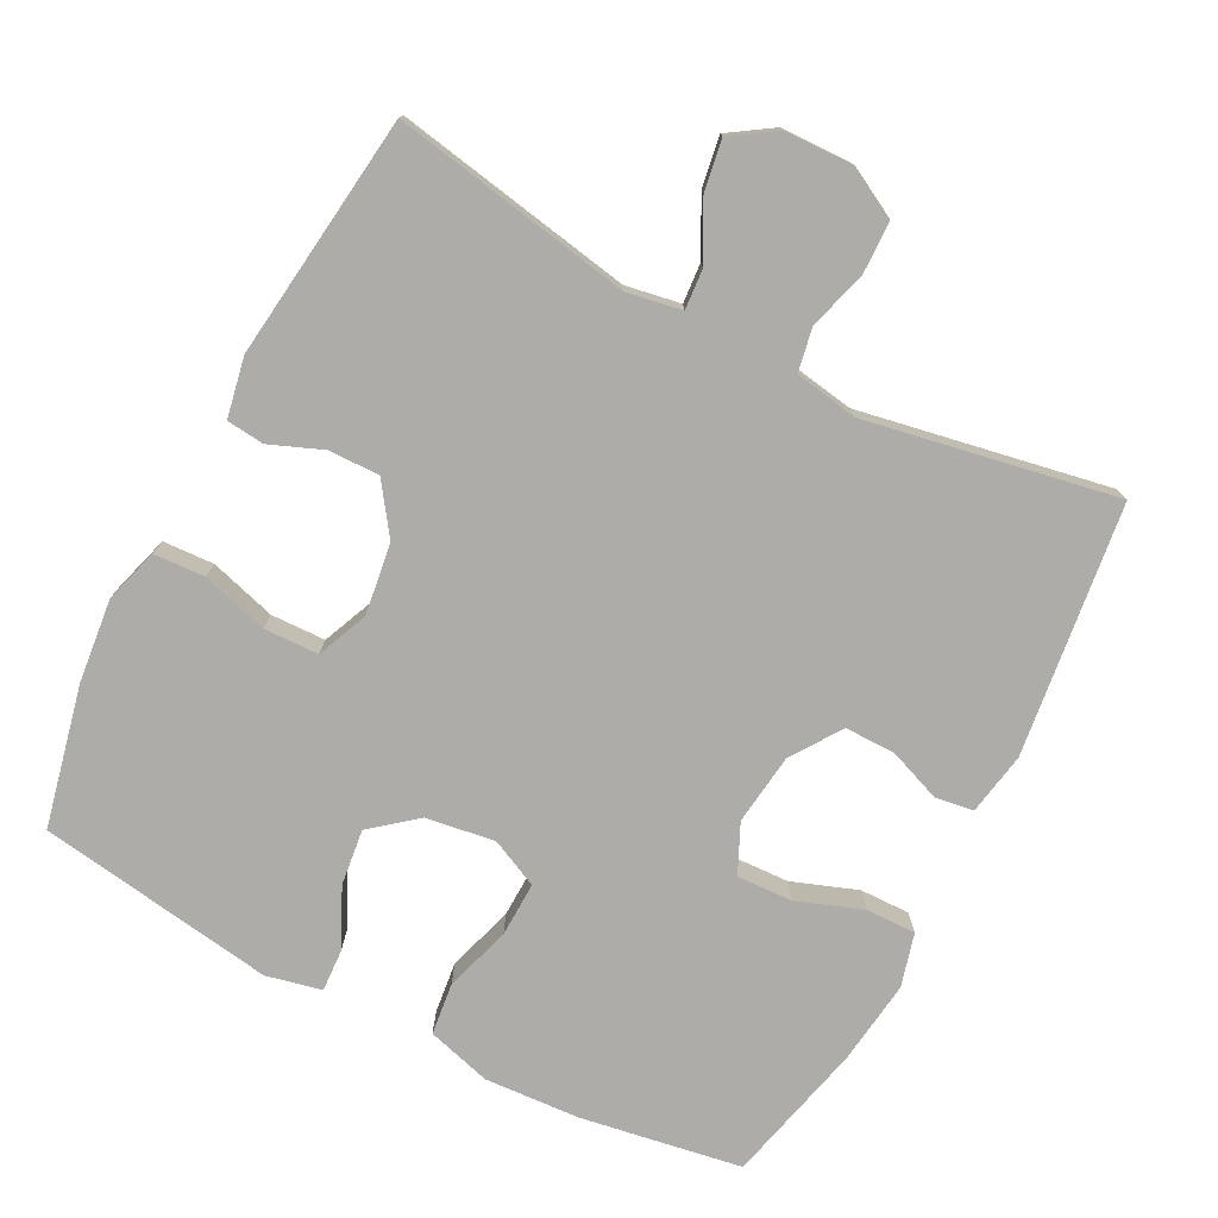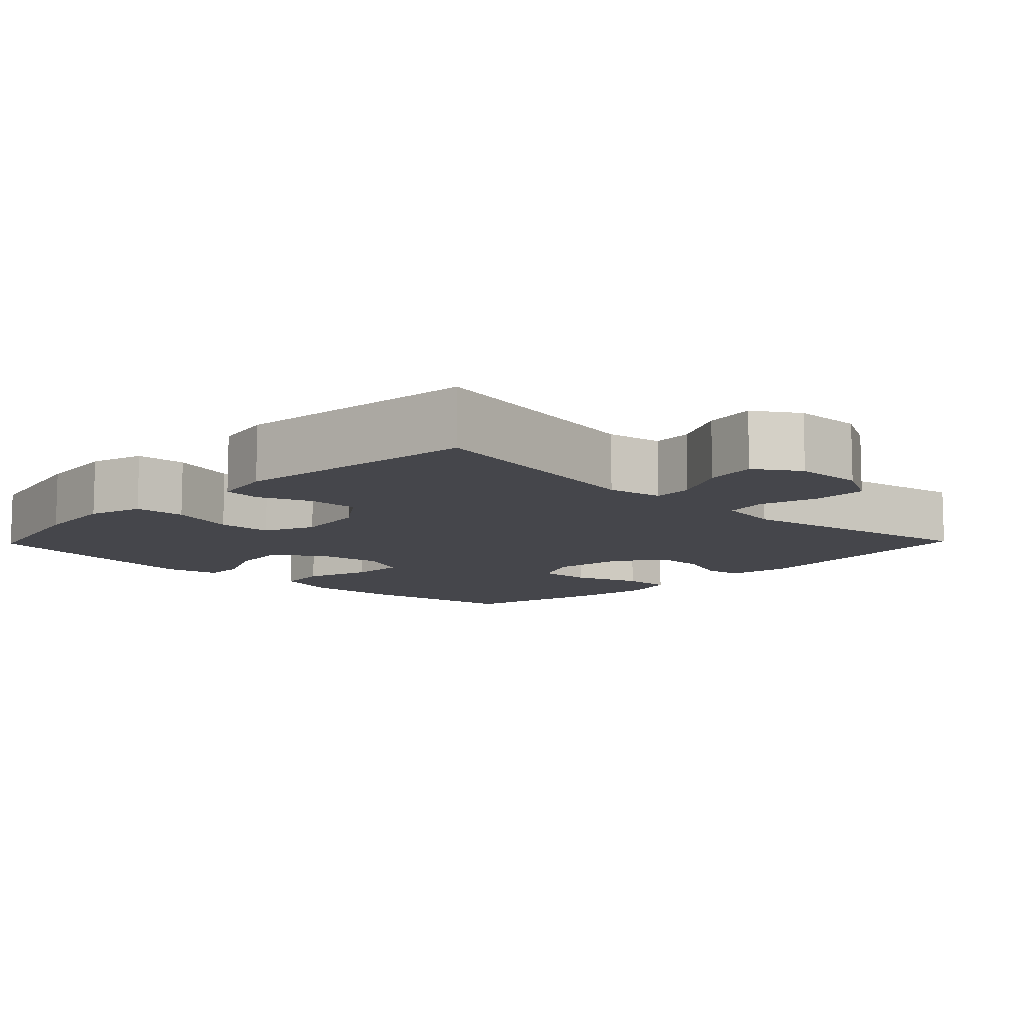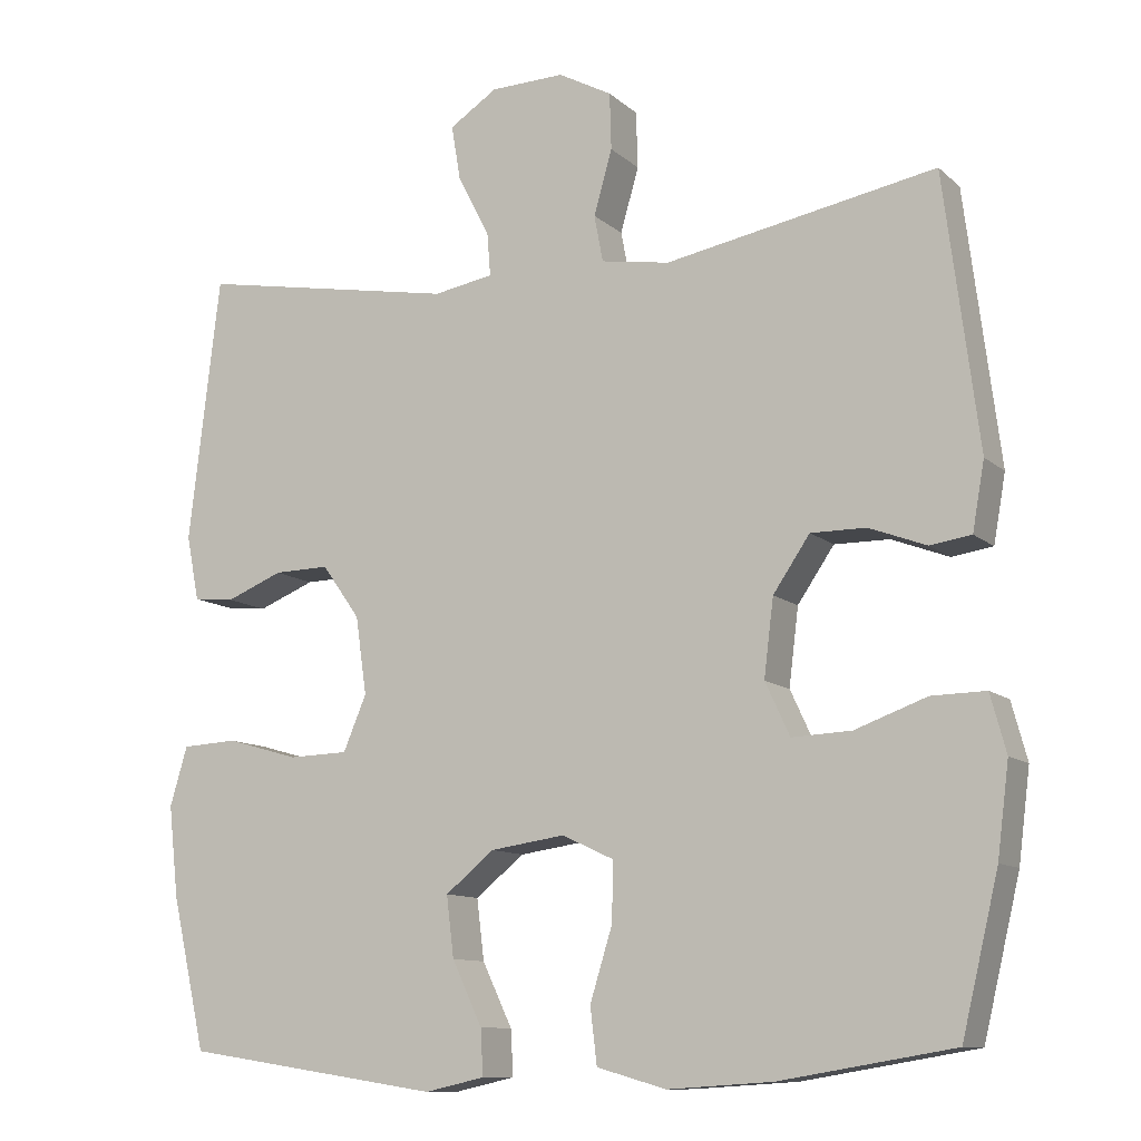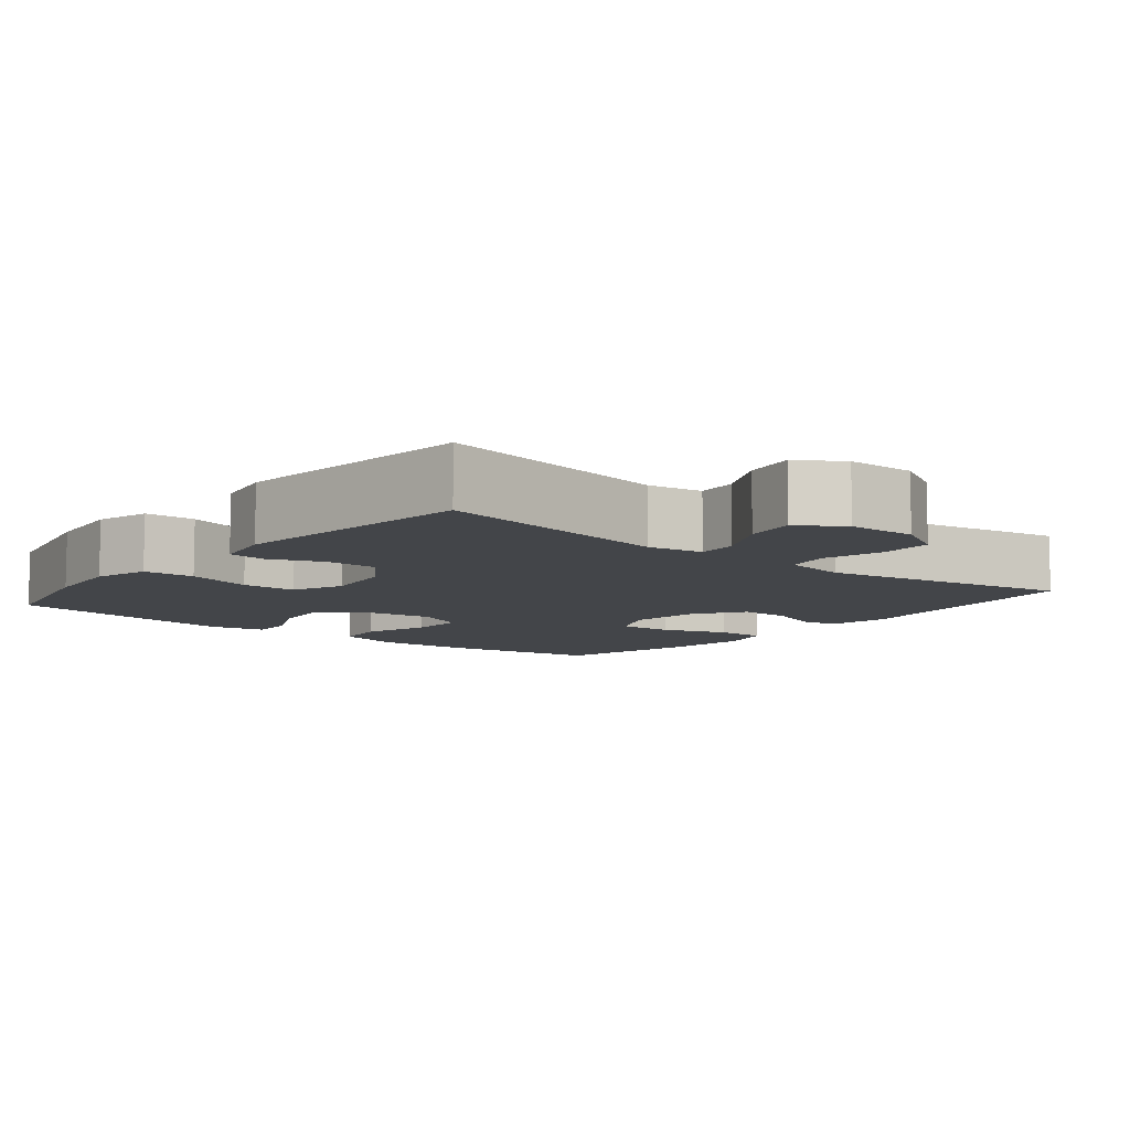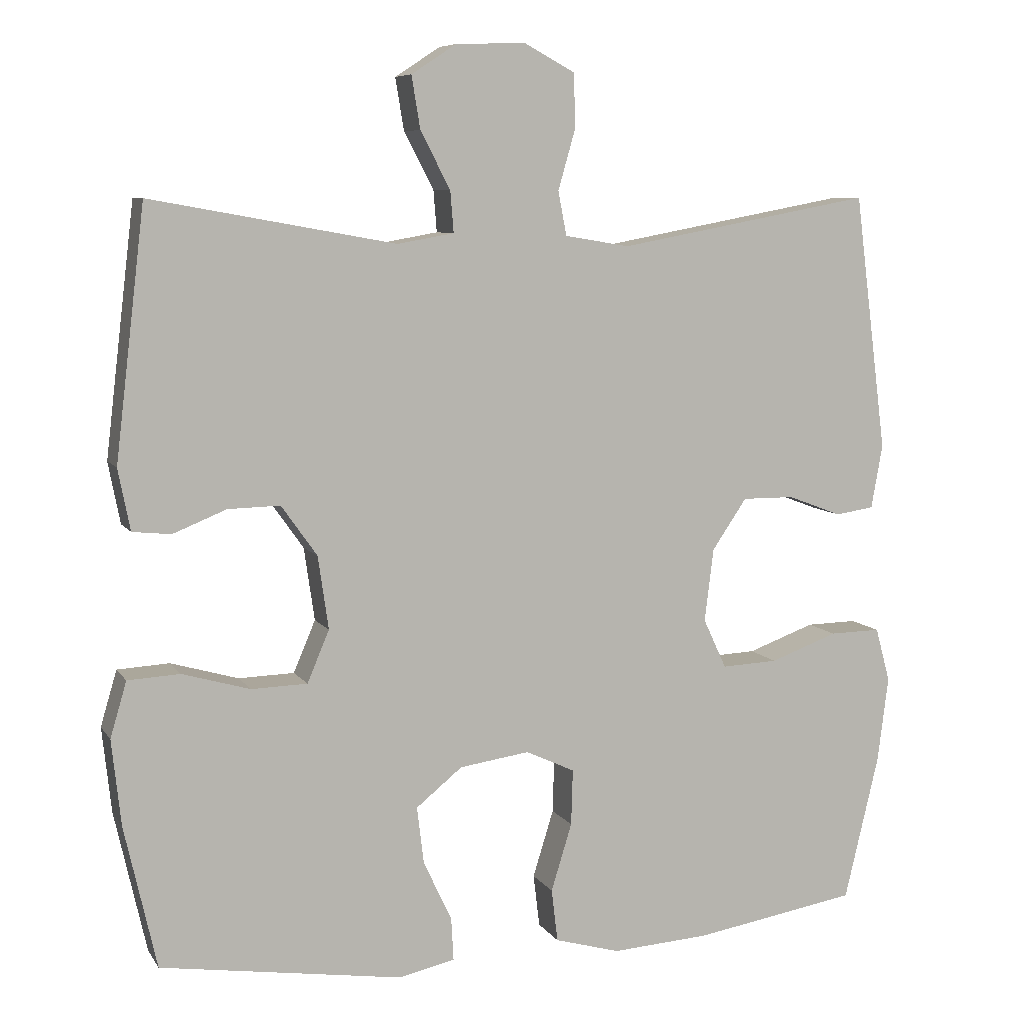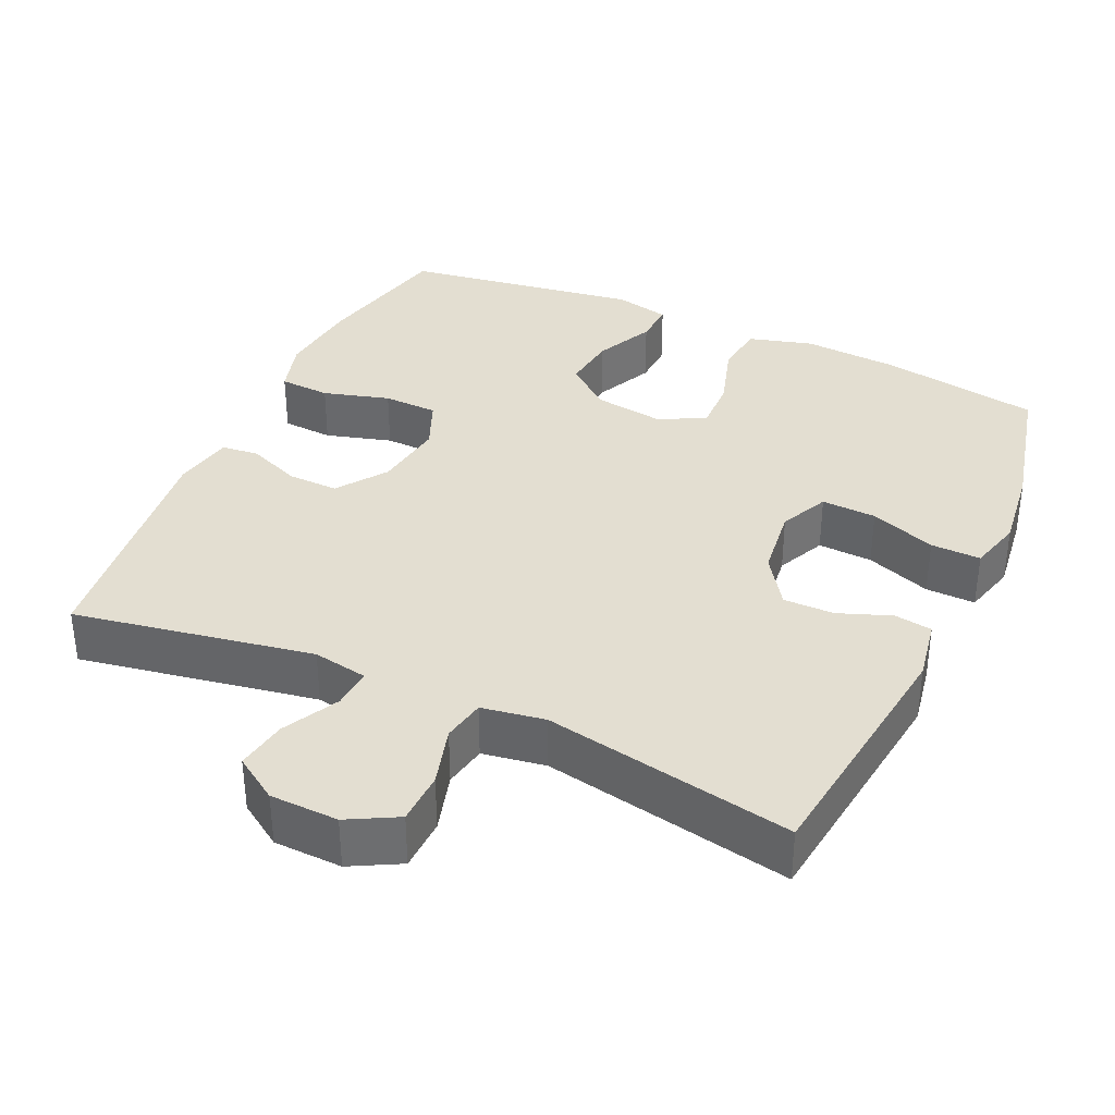
<metadata>
{"format":"obj","ext":"obj","renderer":"f3d","projection":"perspective","resolution":1024,"background":"white","views":[{"elev":-76.8,"azim":-27.5,"up":"+Y"},{"elev":-10.0,"azim":-44.1,"up":"+Y"},{"elev":-10.8,"azim":27.3,"up":"+Z"},{"elev":-8.6,"azim":-39.2,"up":"+Y"},{"elev":7.6,"azim":-19.0,"up":"+Z"},{"elev":36.1,"azim":24.6,"up":"+Y"}]}
</metadata>
<code>
o path3064
v -0.1731 0.0375 -0.5629
v -0.09644 0.0375 -0.5458
v -0.09962 0.0375 -0.4873
v -0.1381 0.0375 -0.4061
v -0.1476 0.0375 -0.3283
v -0.08478 0.0375 -0.2773
v 0.01035 0.0375 -0.2635
v 0.07693 0.0375 -0.2946
v 0.07478 0.0375 -0.3705
v 0.04639 0.0375 -0.4625
v 0.05495 0.0375 -0.5342
v 0.1438 0.0375 -0.5593
v 0.2774 0.0375 -0.5506
v 0.4994 0.0375 -0.5133
v 0.5463 0.0375 -0.3161
v 0.5612 0.0375 -0.1992
v 0.5412 0.0375 -0.1254
v 0.4718 0.0375 -0.1267
v 0.3803 0.0375 -0.1601
v 0.3039 0.0375 -0.1636
v 0.2724 0.0375 -0.09578
v 0.2847 0.0375 0.003163
v 0.3318 0.0375 0.07247
v 0.4025 0.0375 0.07204
v 0.4758 0.0375 0.04427
v 0.5284 0.0375 0.05217
v 0.5438 0.0375 0.1391
v 0.4994 0.0375 0.4884
v 0.1531 0.0375 0.4236
v 0.06501 0.0375 0.438
v 0.05365 0.0375 0.4979
v 0.07725 0.0375 0.5804
v 0.07507 0.0375 0.6532
v 0.0065 0.0375 0.6901
v -0.08847 0.0375 0.6874
v -0.1497 0.0375 0.6472
v -0.138 0.0375 0.5761
v -0.09735 0.0375 0.4983
v -0.09293 0.0375 0.4425
v -0.1698 0.0375 0.4289
v -0.5025 0.0375 0.4884
v -0.5427 0.0375 0.1489
v -0.5264 0.0375 0.06554
v -0.474 0.0375 0.06018
v -0.4012 0.0375 0.08957
v -0.3304 0.0375 0.09116
v -0.2818 0.0375 0.02271
v -0.2674 0.0375 -0.07662
v -0.2973 0.0375 -0.1473
v -0.3733 0.0375 -0.1496
v -0.4657 0.0375 -0.1231
v -0.5367 0.0375 -0.127
v -0.5589 0.0375 -0.2027
v -0.5463 0.0375 -0.3189
v -0.5025 0.0375 -0.5133
v -0.1731 -0.0375 -0.5629
v -0.09644 -0.0375 -0.5458
v -0.09962 -0.0375 -0.4873
v -0.1381 -0.0375 -0.4061
v -0.1476 -0.0375 -0.3283
v -0.08478 -0.0375 -0.2773
v 0.01035 -0.0375 -0.2635
v 0.07693 -0.0375 -0.2946
v 0.07478 -0.0375 -0.3705
v 0.04639 -0.0375 -0.4625
v 0.05495 -0.0375 -0.5342
v 0.1438 -0.0375 -0.5593
v 0.2774 -0.0375 -0.5506
v 0.4994 -0.0375 -0.5133
v 0.5463 -0.0375 -0.3161
v 0.5612 -0.0375 -0.1992
v 0.5412 -0.0375 -0.1254
v 0.4718 -0.0375 -0.1267
v 0.3803 -0.0375 -0.1601
v 0.3039 -0.0375 -0.1636
v 0.2724 -0.0375 -0.09578
v 0.2847 -0.0375 0.003163
v 0.3318 -0.0375 0.07247
v 0.4025 -0.0375 0.07204
v 0.4758 -0.0375 0.04427
v 0.5284 -0.0375 0.05217
v 0.5438 -0.0375 0.1391
v 0.4994 -0.0375 0.4884
v 0.1531 -0.0375 0.4236
v 0.06501 -0.0375 0.438
v 0.05365 -0.0375 0.4979
v 0.07725 -0.0375 0.5804
v 0.07507 -0.0375 0.6532
v 0.0065 -0.0375 0.6901
v -0.08847 -0.0375 0.6874
v -0.1497 -0.0375 0.6472
v -0.138 -0.0375 0.5761
v -0.09735 -0.0375 0.4983
v -0.09293 -0.0375 0.4425
v -0.1698 -0.0375 0.4289
v -0.5025 -0.0375 0.4884
v -0.5427 -0.0375 0.1489
v -0.5264 -0.0375 0.06554
v -0.474 -0.0375 0.06018
v -0.4012 -0.0375 0.08957
v -0.3304 -0.0375 0.09116
v -0.2818 -0.0375 0.02271
v -0.2674 -0.0375 -0.07662
v -0.2973 -0.0375 -0.1473
v -0.3733 -0.0375 -0.1496
v -0.4657 -0.0375 -0.1231
v -0.5367 -0.0375 -0.127
v -0.5589 -0.0375 -0.2027
v -0.5463 -0.0375 -0.3189
v -0.5025 -0.0375 -0.5133
v -0.1731 0.0375 -0.5629
v -0.09644 0.0375 -0.5458
v -0.09644 0.0375 -0.5458
v 0.05495 0.0375 -0.5342
v 0.05495 0.0375 -0.5342
v 0.1438 0.0375 -0.5593
v 0.2774 0.0375 -0.5506
v -0.09962 0.0375 -0.4873
v 0.04639 0.0375 -0.4625
v -0.5025 0.0375 -0.5133
v -0.5025 0.0375 -0.5133
v 0.4994 0.0375 -0.5133
v 0.4994 0.0375 -0.5133
v -0.1381 0.0375 -0.4061
v 0.07478 0.0375 -0.3705
v -0.5463 0.0375 -0.3189
v 0.5463 0.0375 -0.3161
v -0.1476 0.0375 -0.3283
v 0.07693 0.0375 -0.2946
v 0.07693 0.0375 -0.2946
v -0.08478 0.0375 -0.2773
v -0.5589 0.0375 -0.2027
v 0.5612 0.0375 -0.1992
v 0.01035 0.0375 -0.2635
v -0.5367 0.0375 -0.127
v -0.5367 0.0375 -0.127
v 0.3803 0.0375 -0.1601
v 0.3039 0.0375 -0.1636
v 0.3039 0.0375 -0.1636
v 0.5412 0.0375 -0.1254
v 0.5412 0.0375 -0.1254
v -0.2973 0.0375 -0.1473
v -0.2973 0.0375 -0.1473
v -0.3733 0.0375 -0.1496
v 0.2724 0.0375 -0.09578
v 0.4718 0.0375 -0.1267
v -0.4657 0.0375 -0.1231
v -0.2674 0.0375 -0.07662
v 0.2847 0.0375 0.003163
v -0.2818 0.0375 0.02271
v 0.3318 0.0375 0.07247
v -0.3304 0.0375 0.09116
v 0.4025 0.0375 0.07204
v 0.4758 0.0375 0.04427
v 0.5284 0.0375 0.05217
v 0.5284 0.0375 0.05217
v 0.5438 0.0375 0.1391
v -0.5264 0.0375 0.06554
v -0.5264 0.0375 0.06554
v -0.474 0.0375 0.06018
v -0.4012 0.0375 0.08957
v -0.5427 0.0375 0.1489
v -0.5025 0.0375 0.4884
v -0.5025 0.0375 0.4884
v 0.1531 0.0375 0.4236
v 0.06501 0.0375 0.438
v 0.06501 0.0375 0.438
v -0.09293 0.0375 0.4425
v -0.09293 0.0375 0.4425
v -0.1698 0.0375 0.4289
v 0.05365 0.0375 0.4979
v -0.09735 0.0375 0.4983
v 0.4994 0.0375 0.4884
v 0.4994 0.0375 0.4884
v 0.07725 0.0375 0.5804
v -0.138 0.0375 0.5761
v -0.1497 0.0375 0.6472
v -0.1497 0.0375 0.6472
v 0.07507 0.0375 0.6532
v -0.08847 0.0375 0.6874
v 0.0065 0.0375 0.6901
v -0.1731 -0.0375 -0.5629
v -0.09644 -0.0375 -0.5458
v -0.09644 -0.0375 -0.5458
v 0.05495 -0.0375 -0.5342
v 0.05495 -0.0375 -0.5342
v 0.1438 -0.0375 -0.5593
v 0.2774 -0.0375 -0.5506
v -0.09962 -0.0375 -0.4873
v 0.04639 -0.0375 -0.4625
v -0.5025 -0.0375 -0.5133
v -0.5025 -0.0375 -0.5133
v 0.4994 -0.0375 -0.5133
v 0.4994 -0.0375 -0.5133
v -0.1381 -0.0375 -0.4061
v 0.07478 -0.0375 -0.3705
v -0.5463 -0.0375 -0.3189
v 0.5463 -0.0375 -0.3161
v -0.1476 -0.0375 -0.3283
v 0.07693 -0.0375 -0.2946
v 0.07693 -0.0375 -0.2946
v -0.08478 -0.0375 -0.2773
v -0.5589 -0.0375 -0.2027
v 0.5612 -0.0375 -0.1992
v 0.01035 -0.0375 -0.2635
v -0.5367 -0.0375 -0.127
v -0.5367 -0.0375 -0.127
v 0.3803 -0.0375 -0.1601
v 0.3039 -0.0375 -0.1636
v 0.3039 -0.0375 -0.1636
v 0.5412 -0.0375 -0.1254
v 0.5412 -0.0375 -0.1254
v -0.2973 -0.0375 -0.1473
v -0.2973 -0.0375 -0.1473
v -0.3733 -0.0375 -0.1496
v 0.2724 -0.0375 -0.09578
v 0.4718 -0.0375 -0.1267
v -0.4657 -0.0375 -0.1231
v -0.2674 -0.0375 -0.07662
v 0.2847 -0.0375 0.003163
v -0.2818 -0.0375 0.02271
v 0.3318 -0.0375 0.07247
v -0.3304 -0.0375 0.09116
v 0.4025 -0.0375 0.07204
v 0.4758 -0.0375 0.04427
v 0.5284 -0.0375 0.05217
v 0.5284 -0.0375 0.05217
v 0.5438 -0.0375 0.1391
v -0.5264 -0.0375 0.06554
v -0.5264 -0.0375 0.06554
v -0.474 -0.0375 0.06018
v -0.4012 -0.0375 0.08957
v -0.5427 -0.0375 0.1489
v -0.5025 -0.0375 0.4884
v -0.5025 -0.0375 0.4884
v 0.1531 -0.0375 0.4236
v 0.06501 -0.0375 0.438
v 0.06501 -0.0375 0.438
v -0.09293 -0.0375 0.4425
v -0.09293 -0.0375 0.4425
v -0.1698 -0.0375 0.4289
v 0.05365 -0.0375 0.4979
v -0.09735 -0.0375 0.4983
v 0.4994 -0.0375 0.4884
v 0.4994 -0.0375 0.4884
v 0.07725 -0.0375 0.5804
v -0.138 -0.0375 0.5761
v -0.1497 -0.0375 0.6472
v -0.1497 -0.0375 0.6472
v 0.07507 -0.0375 0.6532
v -0.08847 -0.0375 0.6874
v 0.0065 -0.0375 0.6901
f 246 243 242
f 251 247 252
f 188 209 196
f 234 223 241
f 208 204 217
f 196 190 187
f 188 196 187
f 217 204 211
f 203 218 206
f 209 216 200
f 223 221 241
f 198 209 188
f 199 213 215
f 204 208 198
f 221 219 205
f 224 244 222
f 252 247 246
f 199 215 197
f 196 209 200
f 197 215 203
f 239 242 243
f 187 190 185
f 232 223 234
f 231 233 229
f 220 237 221
f 213 202 219
f 220 221 205
f 228 244 224
f 226 228 225
f 248 247 251
f 208 209 198
f 216 220 205
f 200 216 205
f 191 199 197
f 241 221 239
f 215 218 203
f 189 182 183
f 195 191 182
f 233 232 234
f 195 182 189
f 205 219 202
f 236 222 244
f 250 252 246
f 246 247 243
f 225 228 224
f 242 239 237
f 237 220 236
f 239 221 237
f 222 236 220
f 199 191 195
f 232 233 231
f 198 188 193
f 202 213 199
f 1 113 184 56
f 115 12 67 186
f 12 13 68 67
f 2 3 58 57
f 10 11 66 65
f 121 1 56 192
f 13 123 194 68
f 3 4 59 58
f 9 10 65 64
f 54 55 110 109
f 14 15 70 69
f 4 5 60 59
f 130 9 64 201
f 5 6 61 60
f 53 54 109 108
f 15 16 71 70
f 7 8 63 62
f 6 7 62 61
f 136 53 108 207
f 19 139 210 74
f 16 141 212 71
f 143 50 105 214
f 20 21 76 75
f 18 19 74 73
f 17 18 73 72
f 51 52 107 106
f 50 51 106 105
f 48 49 104 103
f 21 22 77 76
f 47 48 103 102
f 22 23 78 77
f 46 47 102 101
f 24 25 80 79
f 25 156 227 80
f 26 27 82 81
f 159 44 99 230
f 44 45 100 99
f 42 43 98 97
f 23 24 79 78
f 45 46 101 100
f 164 42 97 235
f 29 167 238 84
f 169 40 95 240
f 30 31 86 85
f 38 39 94 93
f 174 29 84 245
f 27 28 83 82
f 40 41 96 95
f 31 32 87 86
f 37 38 93 92
f 178 37 92 249
f 32 33 88 87
f 35 36 91 90
f 34 35 90 89
f 33 34 89 88
f 175 171 172
f 180 181 176
f 117 125 138
f 163 170 152
f 137 146 133
f 125 116 119
f 117 116 125
f 146 140 133
f 132 135 147
f 138 129 145
f 152 170 150
f 127 117 138
f 128 144 142
f 133 127 137
f 150 134 148
f 153 151 173
f 181 175 176
f 128 126 144
f 125 129 138
f 126 132 144
f 168 172 171
f 116 114 119
f 161 163 152
f 160 158 162
f 149 150 166
f 142 148 131
f 149 134 150
f 157 153 173
f 155 154 157
f 177 180 176
f 137 127 138
f 145 134 149
f 129 134 145
f 120 126 128
f 170 168 150
f 144 132 147
f 118 112 111
f 124 111 120
f 162 163 161
f 124 118 111
f 134 131 148
f 165 173 151
f 179 175 181
f 175 172 176
f 154 153 157
f 171 166 168
f 166 165 149
f 168 166 150
f 151 149 165
f 128 124 120
f 161 160 162
f 127 122 117
f 131 128 142

</code>
